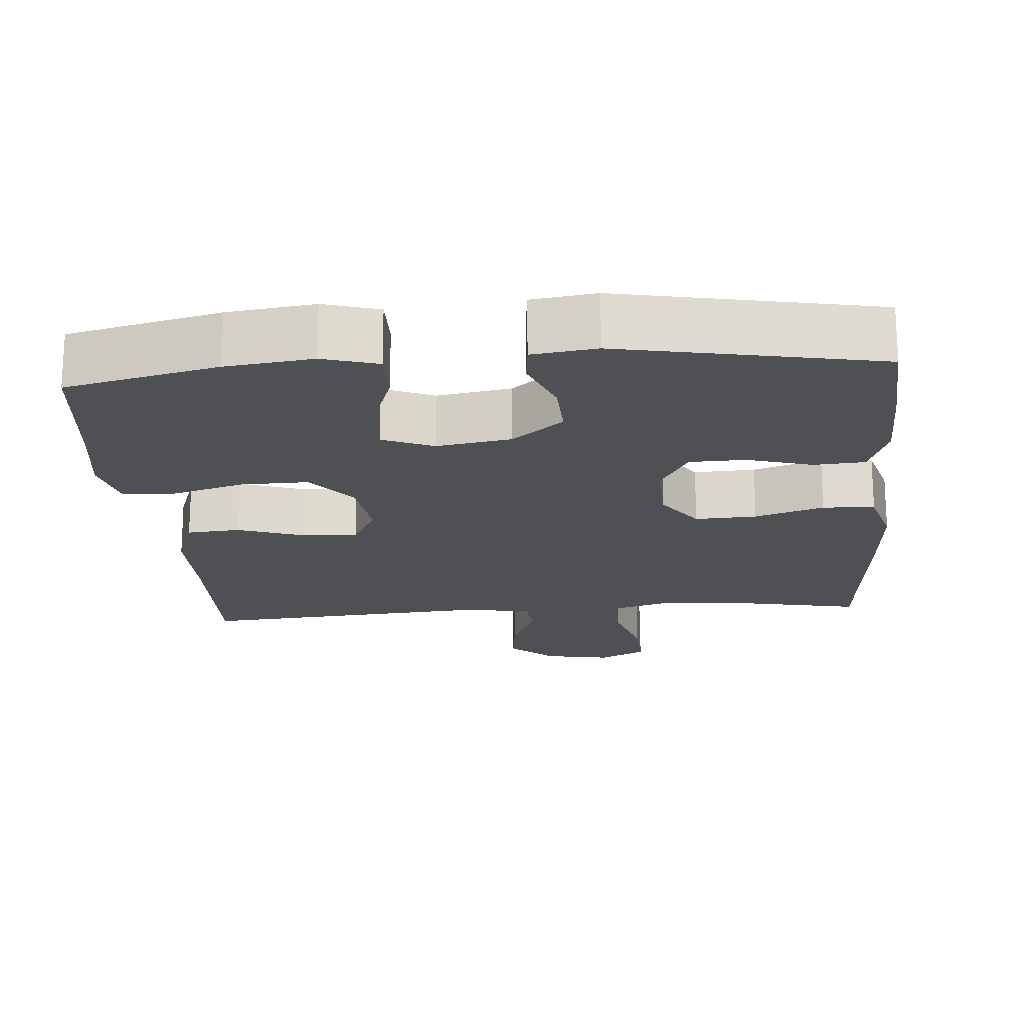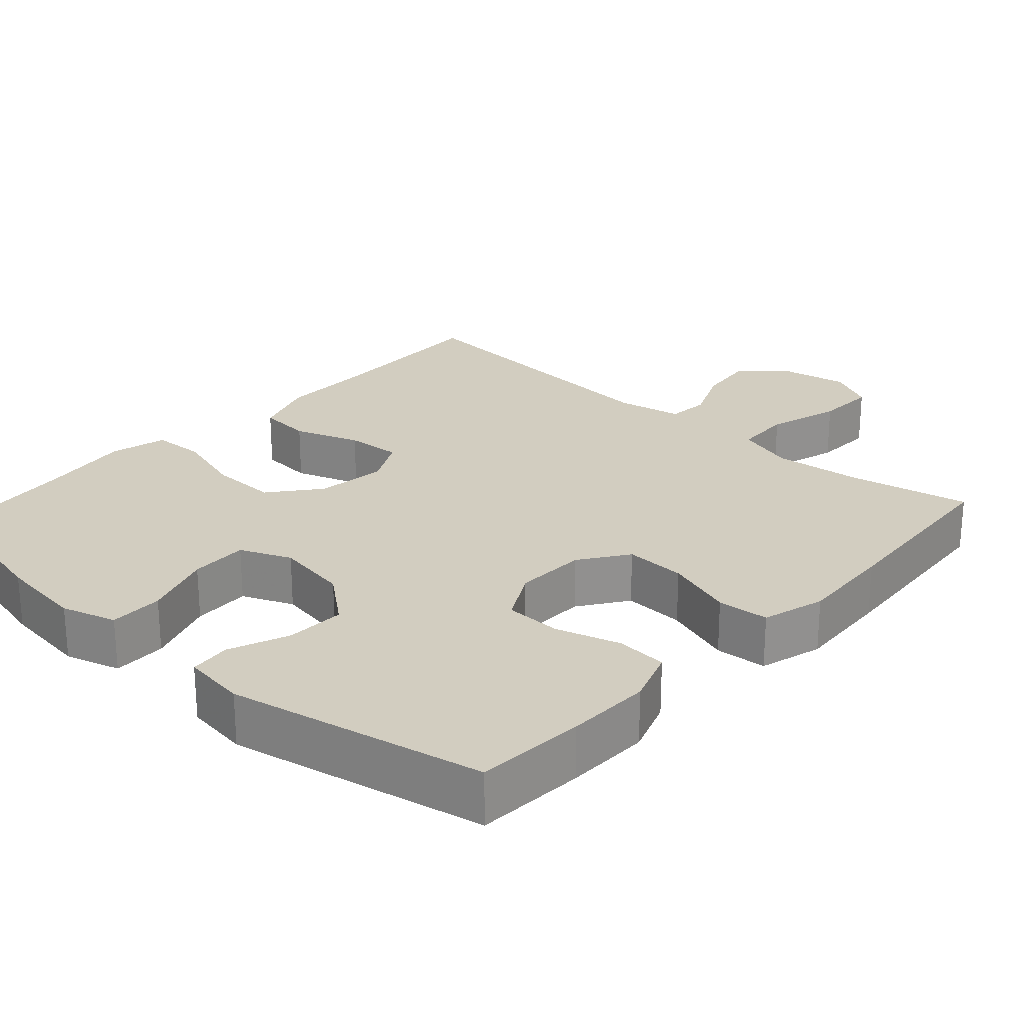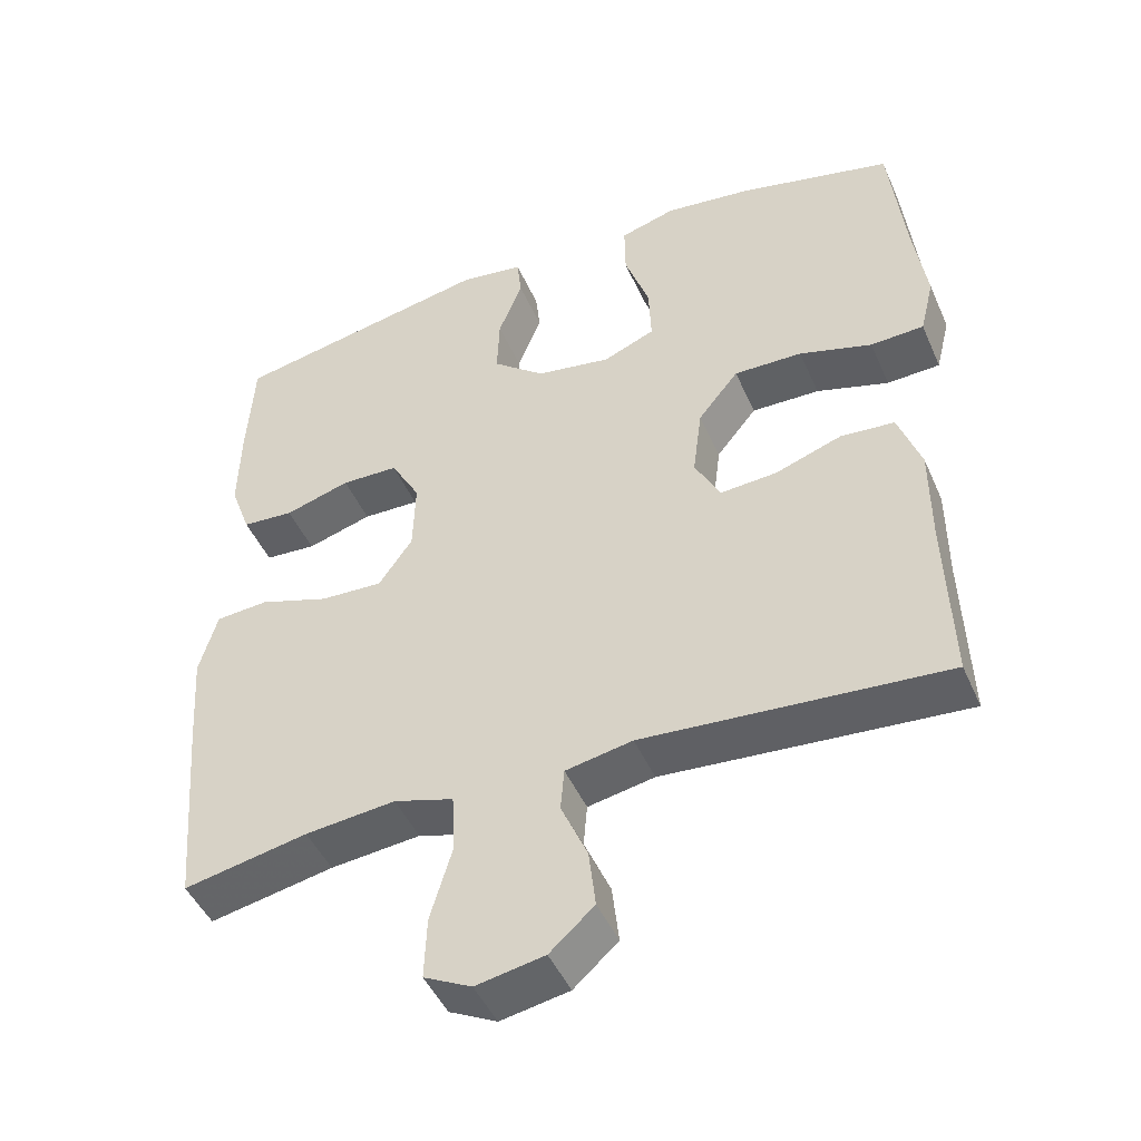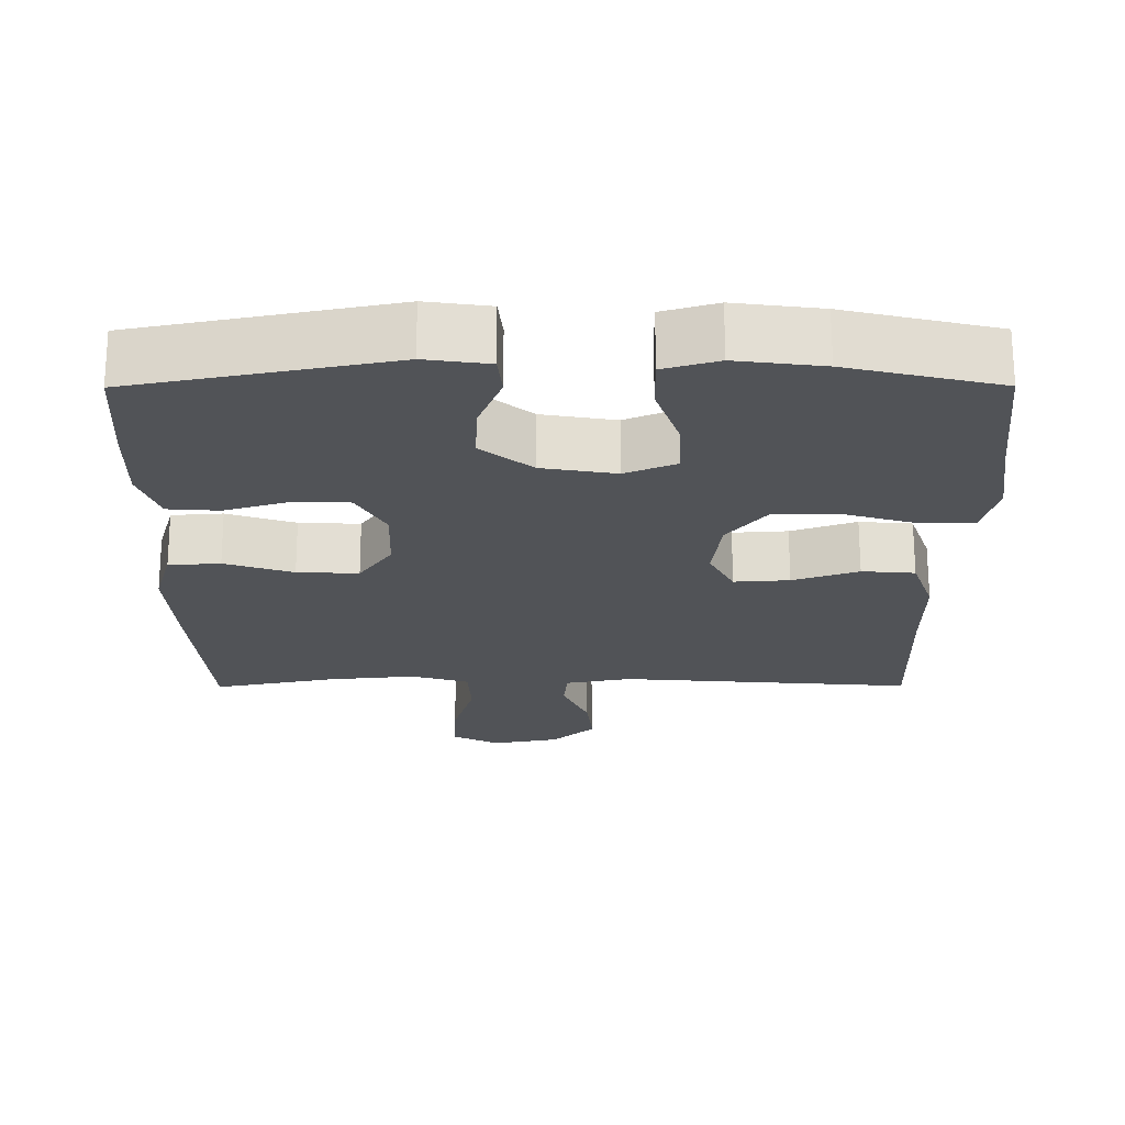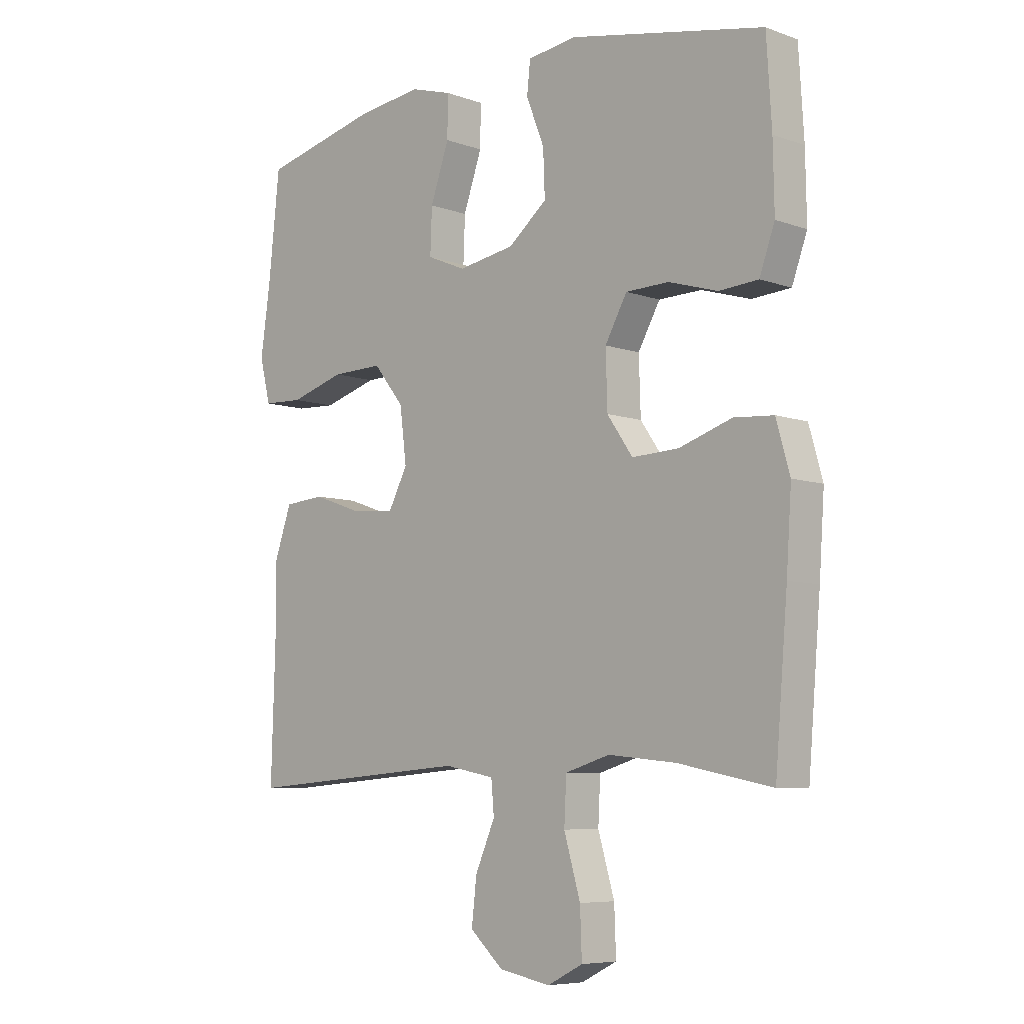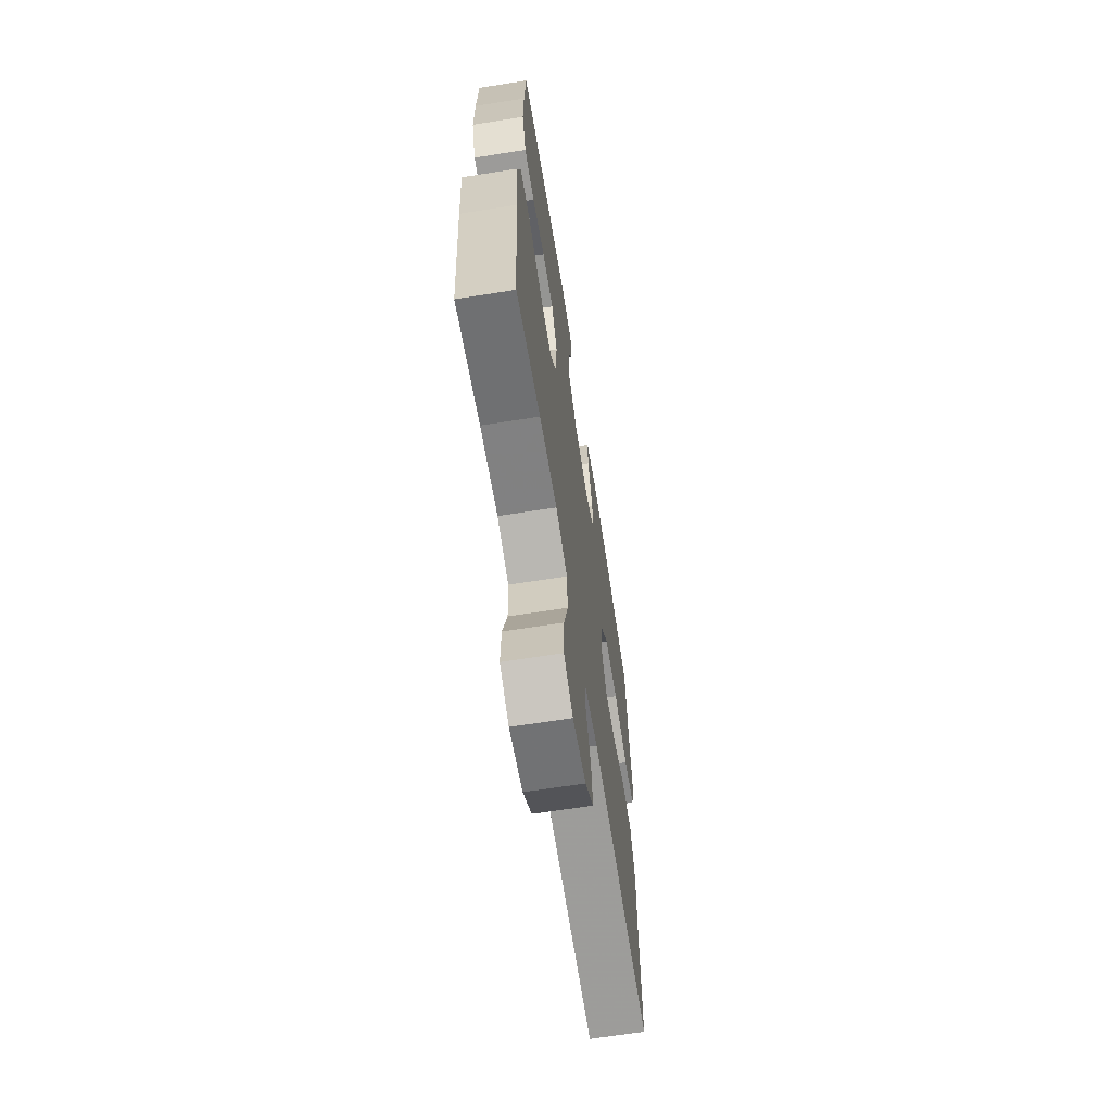
<metadata>
{"format":"obj","ext":"obj","renderer":"f3d","projection":"perspective","resolution":1024,"background":"white","views":[{"elev":-19.1,"azim":4.6,"up":"+Y"},{"elev":24.5,"azim":42.2,"up":"+Y"},{"elev":-46.7,"azim":-157.0,"up":"+Z"},{"elev":68.0,"azim":179.9,"up":"+Z"},{"elev":-6.9,"azim":44.3,"up":"+Z"},{"elev":-65.9,"azim":99.0,"up":"+Z"}]}
</metadata>
<code>
v -0.5 0.07 -0.5
v -0.493 0.07 -0.27
v -0.493 0.07 -0.139
v -0.463 0.07 -0.053
v -0.391 0.07 -0.047
v -0.302 0.07 -0.078
v -0.227 0.07 -0.083
v -0.193 0.07 -0.018
v -0.205 0.07 0.077
v -0.259 0.07 0.144
v -0.35 0.07 0.142
v -0.447 0.07 0.113
v -0.518 0.07 0.116
v -0.537 0.07 0.193
v -0.52 0.07 0.313
v -0.5 0.07 0.5
v -0.295 0.07 0.549
v -0.178 0.07 0.564
v -0.104 0.07 0.542
v -0.105 0.07 0.469
v -0.138 0.07 0.374
v -0.141 0.07 0.295
v -0.072 0.07 0.266
v 0.028 0.07 0.283
v 0.097 0.07 0.339
v 0.094 0.07 0.419
v 0.062 0.07 0.5
v 0.068 0.07 0.556
v 0.154 0.07 0.568
v 0.5 0.07 0.5
v 0.509 0.07 0.352
v 0.511 0.07 0.237
v 0.484 0.07 0.162
v 0.415 0.07 0.157
v 0.328 0.07 0.183
v 0.252 0.07 0.181
v 0.213 0.07 0.111
v 0.216 0.07 0.014
v 0.261 0.07 -0.051
v 0.344 0.07 -0.047
v 0.437 0.07 -0.016
v 0.507 0.07 -0.021
v 0.531 0.07 -0.106
v 0.522 0.07 -0.237
v 0.5 0.07 -0.5
v 0.335 0.07 -0.467
v 0.215 0.07 -0.455
v 0.136 0.07 -0.479
v 0.132 0.07 -0.557
v 0.161 0.07 -0.656
v 0.164 0.07 -0.738
v 0.101 0.07 -0.77
v 0.01 0.07 -0.753
v -0.049 0.07 -0.7
v -0.04 0.07 -0.622
v -0.005 0.07 -0.542
v -0.01 0.07 -0.485
v -0.099 0.07 -0.468
v -0.5 0 -0.5
v -0.493 0 -0.27
v -0.493 0 -0.139
v -0.463 0 -0.053
v -0.391 0 -0.047
v -0.302 0 -0.078
v -0.227 0 -0.083
v -0.193 0 -0.018
v -0.205 0 0.077
v -0.259 0 0.144
v -0.35 0 0.142
v -0.447 0 0.113
v -0.518 0 0.116
v -0.537 0 0.193
v -0.52 0 0.313
v -0.5 0 0.5
v -0.295 0 0.549
v -0.178 0 0.564
v -0.104 0 0.542
v -0.105 0 0.469
v -0.138 0 0.374
v -0.141 0 0.295
v -0.072 0 0.266
v 0.028 0 0.283
v 0.097 0 0.339
v 0.094 0 0.419
v 0.062 0 0.5
v 0.068 0 0.556
v 0.154 0 0.568
v 0.5 0 0.5
v 0.509 0 0.352
v 0.511 0 0.237
v 0.484 0 0.162
v 0.415 0 0.157
v 0.328 0 0.183
v 0.252 0 0.181
v 0.213 0 0.111
v 0.216 0 0.014
v 0.261 0 -0.051
v 0.344 0 -0.047
v 0.437 0 -0.016
v 0.507 0 -0.021
v 0.531 0 -0.106
v 0.522 0 -0.237
v 0.5 0 -0.5
v 0.335 0 -0.467
v 0.215 0 -0.455
v 0.136 0 -0.479
v 0.132 0 -0.557
v 0.161 0 -0.656
v 0.164 0 -0.738
v 0.101 0 -0.77
v 0.01 0 -0.753
v -0.049 0 -0.7
v -0.04 0 -0.622
v -0.005 0 -0.542
v -0.01 0 -0.485
v -0.099 0 -0.468
f 54 55 56
f 53 54 56
f 52 53 56
f 51 52 56
f 50 51 56
f 49 50 56
f 48 49 56 57
f 47 48 57 58
f 44 45 46
f 43 44 46
f 42 43 46
f 41 42 46
f 40 41 46
f 39 40 46 47
f 38 39 47 58
f 33 34 35
f 32 33 35
f 31 32 35
f 30 31 35
f 29 30 35
f 28 29 35
f 27 28 35
f 26 27 35
f 25 26 35 36
f 24 25 36 37
f 19 20 21
f 18 19 21
f 17 18 21
f 16 17 21
f 15 16 21
f 15 21 22
f 14 15 22
f 13 14 22
f 12 13 22
f 11 12 22
f 10 11 22 23
f 4 5 6
f 3 4 6
f 2 3 6
f 2 6 7
f 1 2 7
f 58 1 7
f 38 58 7 8
f 24 37 38
f 23 24 38
f 10 23 38
f 9 10 38
f 8 9 38
f 114 113 112
f 114 112 111
f 114 111 110
f 114 110 109
f 114 109 108
f 114 108 107
f 115 114 107 106
f 116 115 106 105
f 104 103 102
f 104 102 101
f 104 101 100
f 104 100 99
f 104 99 98
f 105 104 98 97
f 116 105 97 96
f 93 92 91
f 93 91 90
f 93 90 89
f 93 89 88
f 93 88 87
f 93 87 86
f 93 86 85
f 93 85 84
f 94 93 84 83
f 95 94 83 82
f 79 78 77
f 79 77 76
f 79 76 75
f 79 75 74
f 79 74 73
f 80 79 73
f 80 73 72
f 80 72 71
f 80 71 70
f 80 70 69
f 81 80 69 68
f 64 63 62
f 64 62 61
f 64 61 60
f 65 64 60
f 65 60 59
f 65 59 116
f 66 65 116 96
f 96 95 82
f 96 82 81
f 96 81 68
f 96 68 67
f 96 67 66
f 1 59 60 2
f 2 60 61 3
f 3 61 62 4
f 4 62 63 5
f 5 63 64 6
f 6 64 65 7
f 7 65 66 8
f 8 66 67 9
f 9 67 68 10
f 10 68 69 11
f 11 69 70 12
f 12 70 71 13
f 13 71 72 14
f 14 72 73 15
f 15 73 74 16
f 16 74 75 17
f 17 75 76 18
f 18 76 77 19
f 19 77 78 20
f 20 78 79 21
f 21 79 80 22
f 22 80 81 23
f 23 81 82 24
f 24 82 83 25
f 25 83 84 26
f 26 84 85 27
f 27 85 86 28
f 28 86 87 29
f 29 87 88 30
f 30 88 89 31
f 31 89 90 32
f 32 90 91 33
f 33 91 92 34
f 34 92 93 35
f 35 93 94 36
f 36 94 95 37
f 37 95 96 38
f 38 96 97 39
f 39 97 98 40
f 40 98 99 41
f 41 99 100 42
f 42 100 101 43
f 43 101 102 44
f 44 102 103 45
f 45 103 104 46
f 46 104 105 47
f 47 105 106 48
f 48 106 107 49
f 49 107 108 50
f 50 108 109 51
f 51 109 110 52
f 52 110 111 53
f 53 111 112 54
f 54 112 113 55
f 55 113 114 56
f 56 114 115 57
f 57 115 116 58
f 58 116 59 1

</code>
